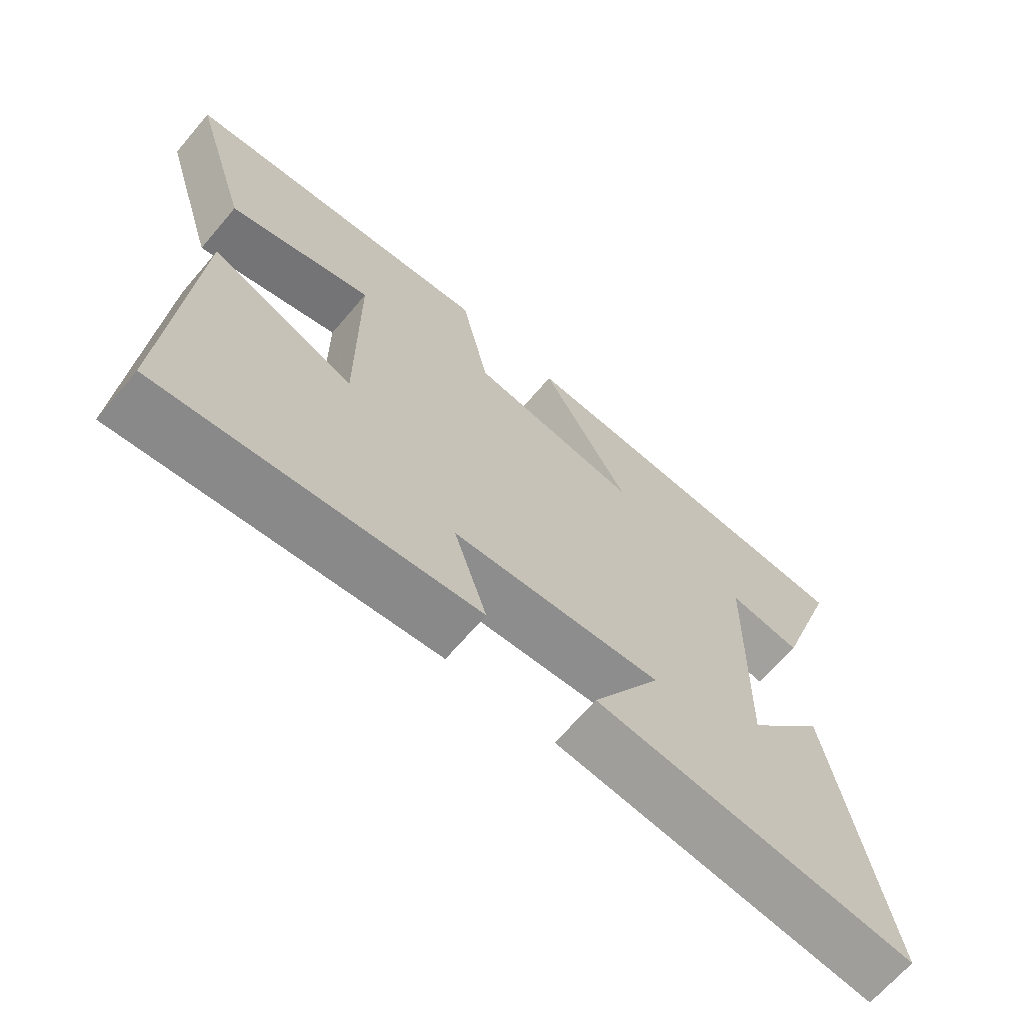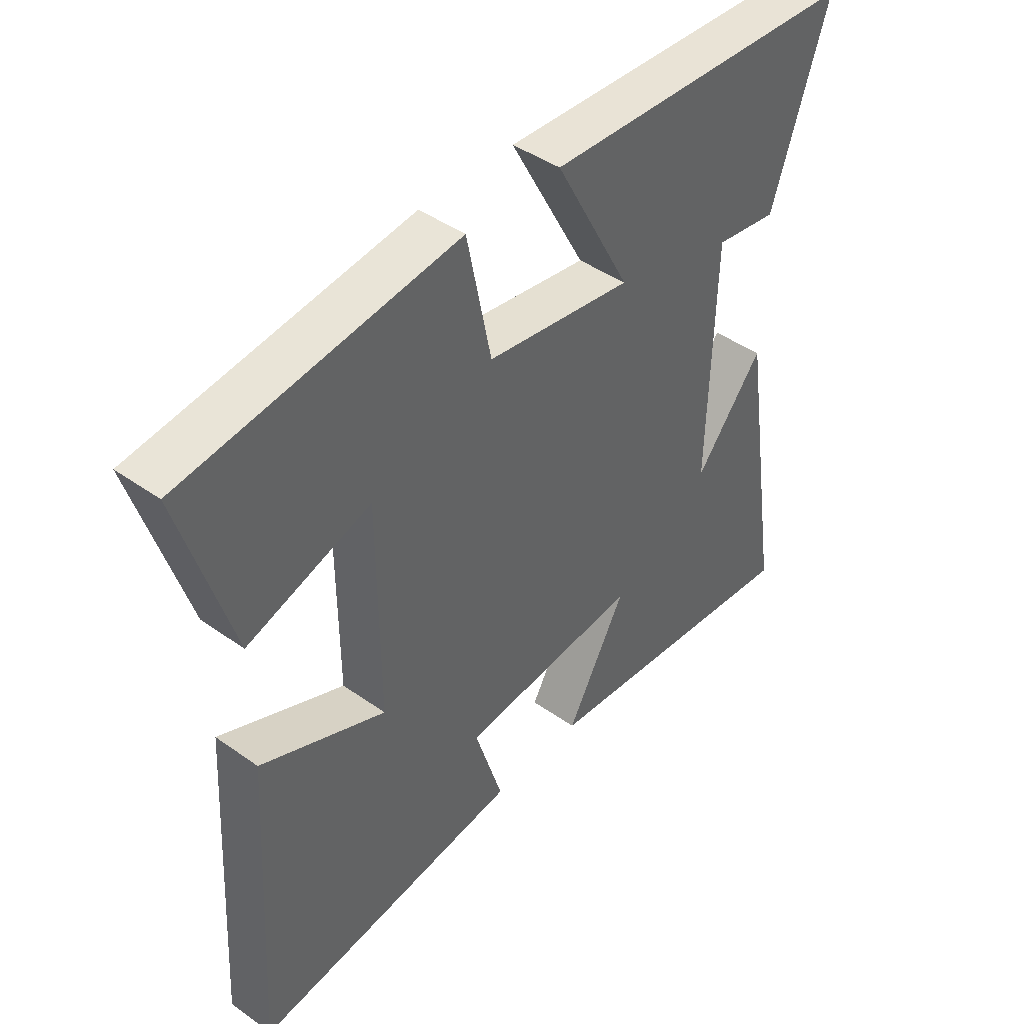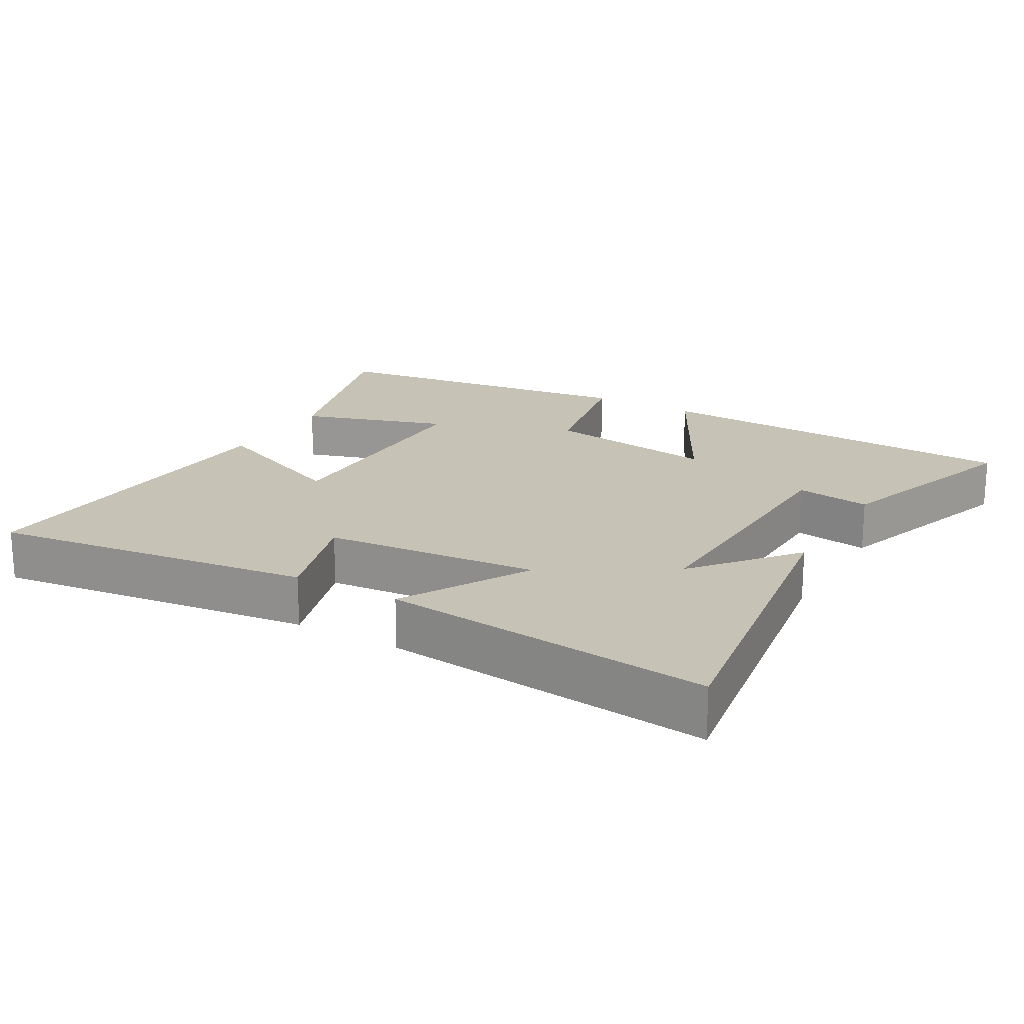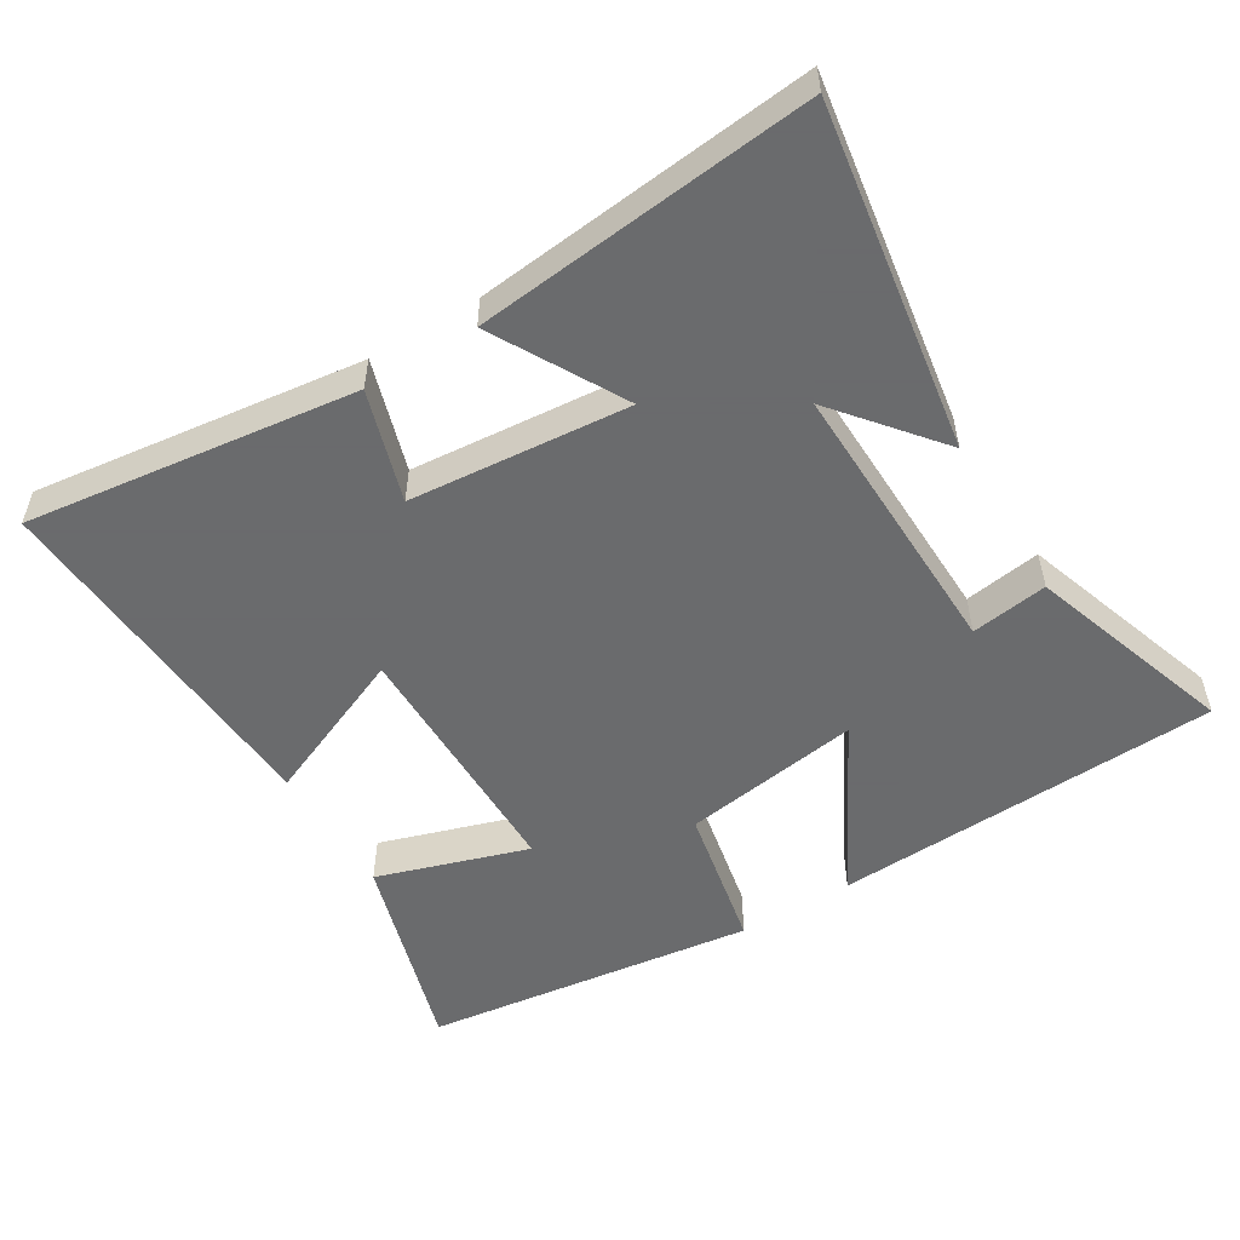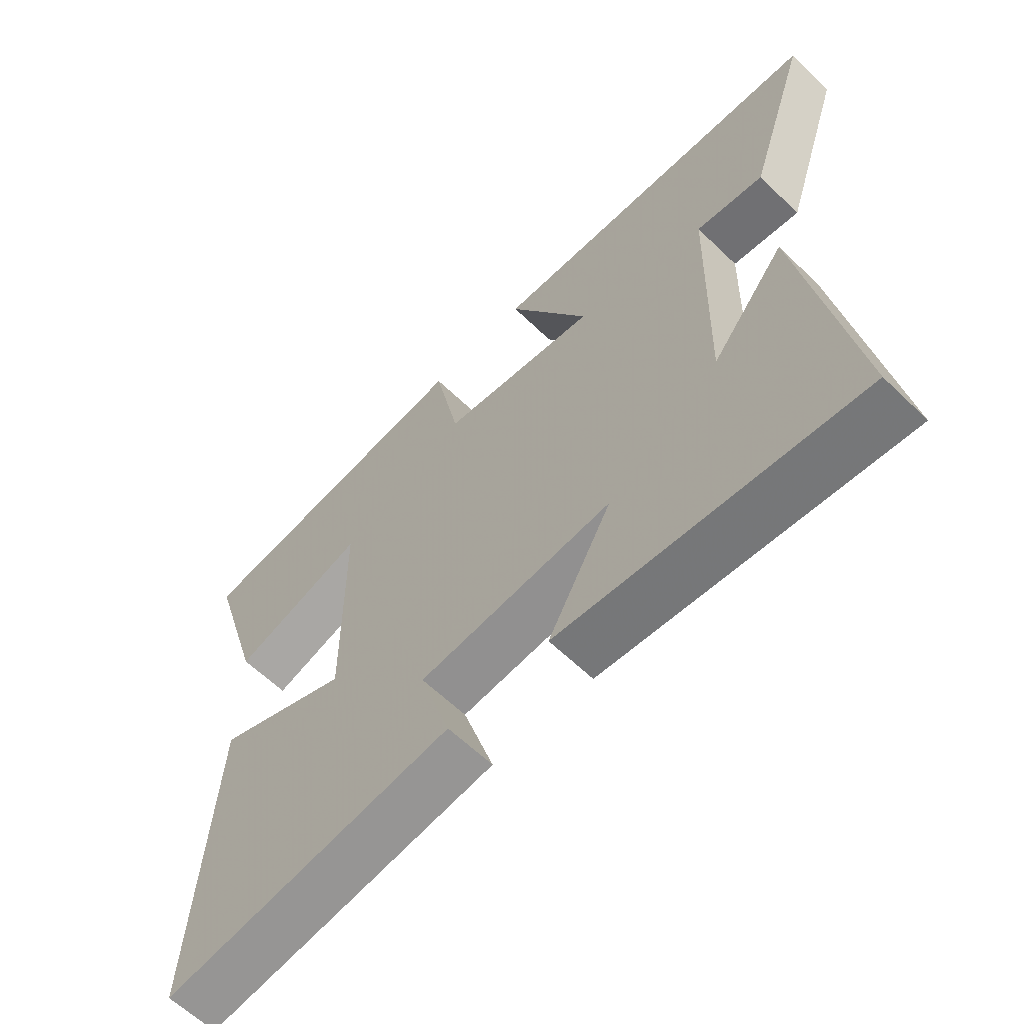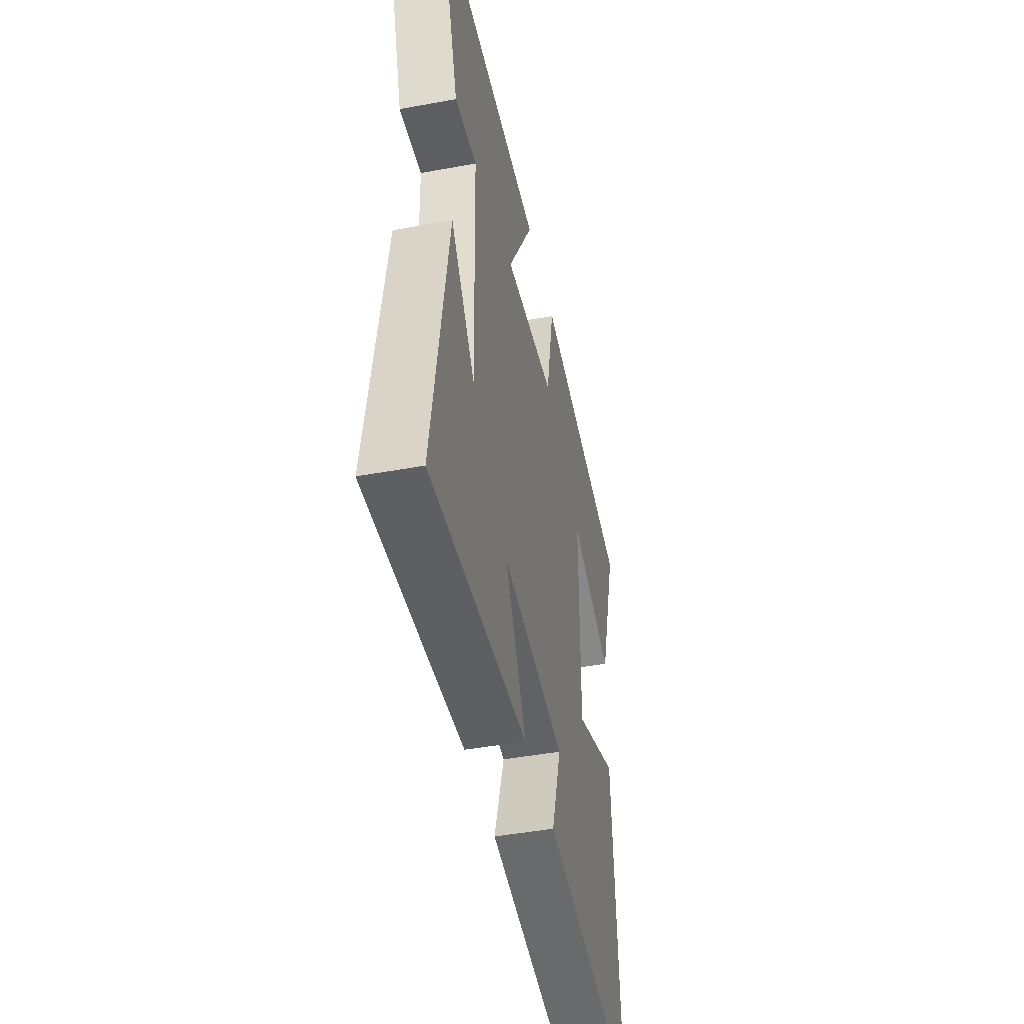
<metadata>
{"format":"obj","ext":"obj","renderer":"f3d","projection":"perspective","resolution":1024,"background":"white","views":[{"elev":-67.7,"azim":139.5,"up":"+Z"},{"elev":43.4,"azim":130.0,"up":"+Z"},{"elev":19.2,"azim":-149.9,"up":"+Y"},{"elev":-53.2,"azim":-148.6,"up":"+Y"},{"elev":-61.8,"azim":-134.4,"up":"+Z"},{"elev":-45.8,"azim":-78.1,"up":"+Z"}]}
</metadata>
<code>
v -0.598 0.07 0.474
v -0.048 0.07 0.5
v -0.18 0.07 0.256
v 0.074 0.07 0.294
v 0.116 0.07 0.5
v 0.588 0.07 0.438
v 0.5 0.07 0.147
v 0.286 0.07 0.216
v 0.284 0.07 -0.144
v 0.5 0.07 -0.053
v 0.53 0.07 -0.561
v 0.062 0.07 -0.5
v 0.111 0.07 -0.343
v -0.201 0.07 -0.315
v -0.098 0.07 -0.5
v -0.577 0.07 -0.549
v -0.5 0.07 -0.06
v -0.381 0.07 -0.206
v -0.391 0.07 0.196
v -0.5 0.07 0.18
v -0.598 0 0.474
v -0.048 0 0.5
v -0.18 0 0.256
v 0.074 0 0.294
v 0.116 0 0.5
v 0.588 0 0.438
v 0.5 0 0.147
v 0.286 0 0.216
v 0.284 0 -0.144
v 0.5 0 -0.053
v 0.53 0 -0.561
v 0.062 0 -0.5
v 0.111 0 -0.343
v -0.201 0 -0.315
v -0.098 0 -0.5
v -0.577 0 -0.549
v -0.5 0 -0.06
v -0.381 0 -0.206
v -0.391 0 0.196
v -0.5 0 0.18
f 19 20 1 2
f 16 17 18
f 14 15 16 18
f 13 14 18 19
f 10 11 12 13
f 9 10 13
f 8 9 13 19
f 5 6 7 8
f 4 5 8
f 3 4 8 19
f 2 3 19
f 22 21 40 39
f 38 37 36
f 38 36 35 34
f 39 38 34 33
f 33 32 31 30
f 33 30 29
f 39 33 29 28
f 28 27 26 25
f 28 25 24
f 39 28 24 23
f 39 23 22
f 1 21 22 2
f 2 22 23 3
f 3 23 24 4
f 4 24 25 5
f 5 25 26 6
f 6 26 27 7
f 7 27 28 8
f 8 28 29 9
f 9 29 30 10
f 10 30 31 11
f 11 31 32 12
f 12 32 33 13
f 13 33 34 14
f 14 34 35 15
f 15 35 36 16
f 16 36 37 17
f 17 37 38 18
f 18 38 39 19
f 19 39 40 20
f 20 40 21 1

</code>
